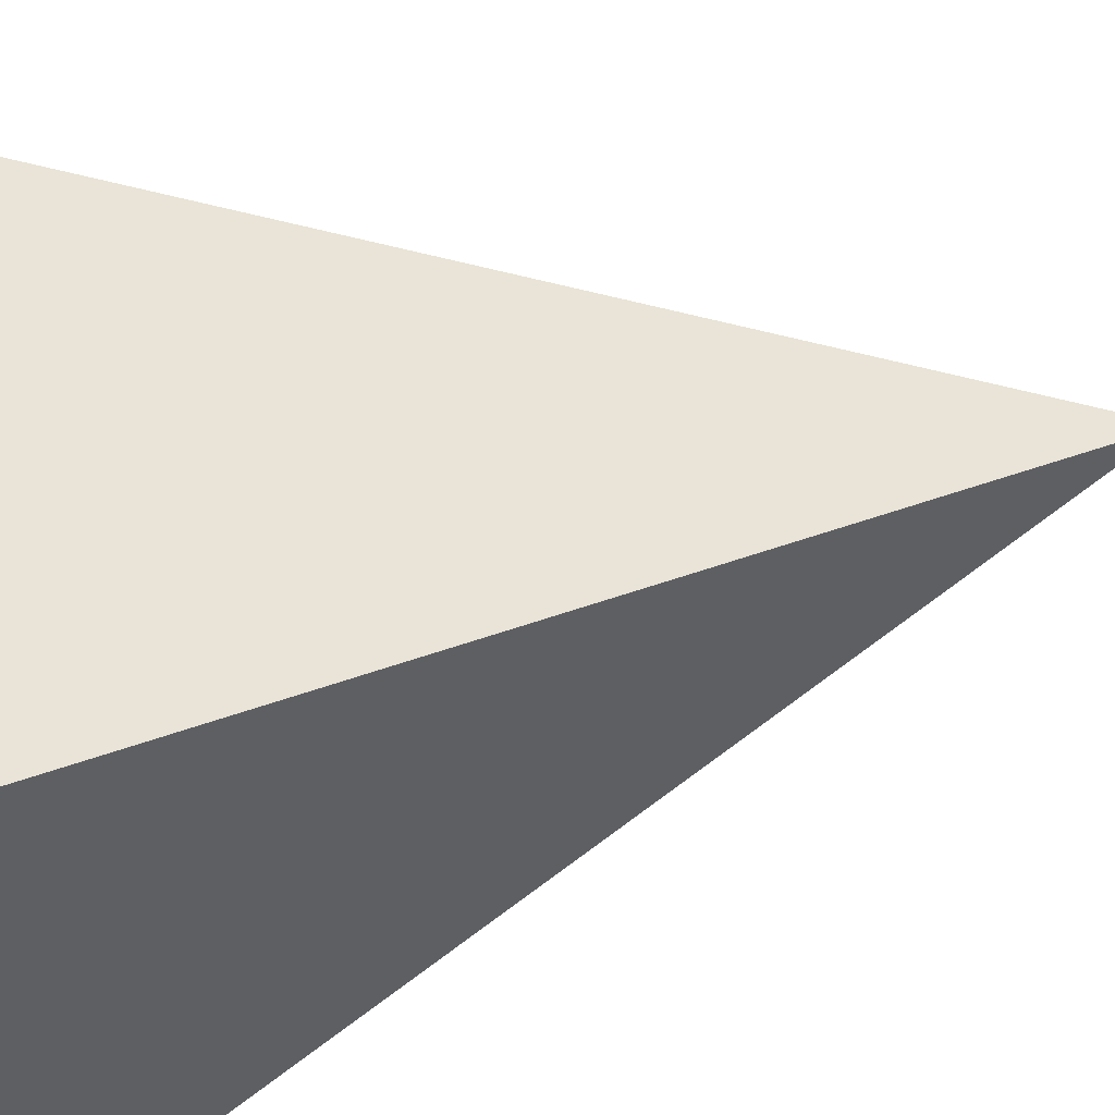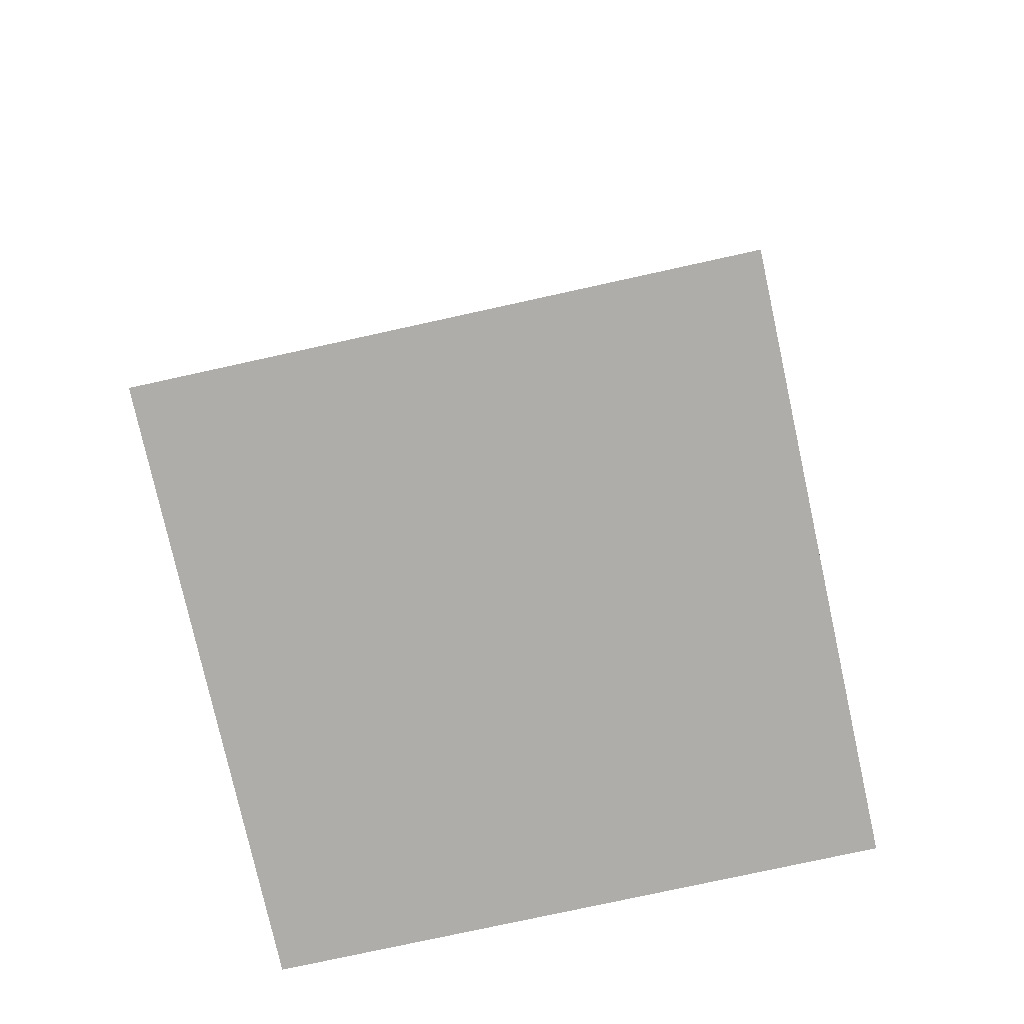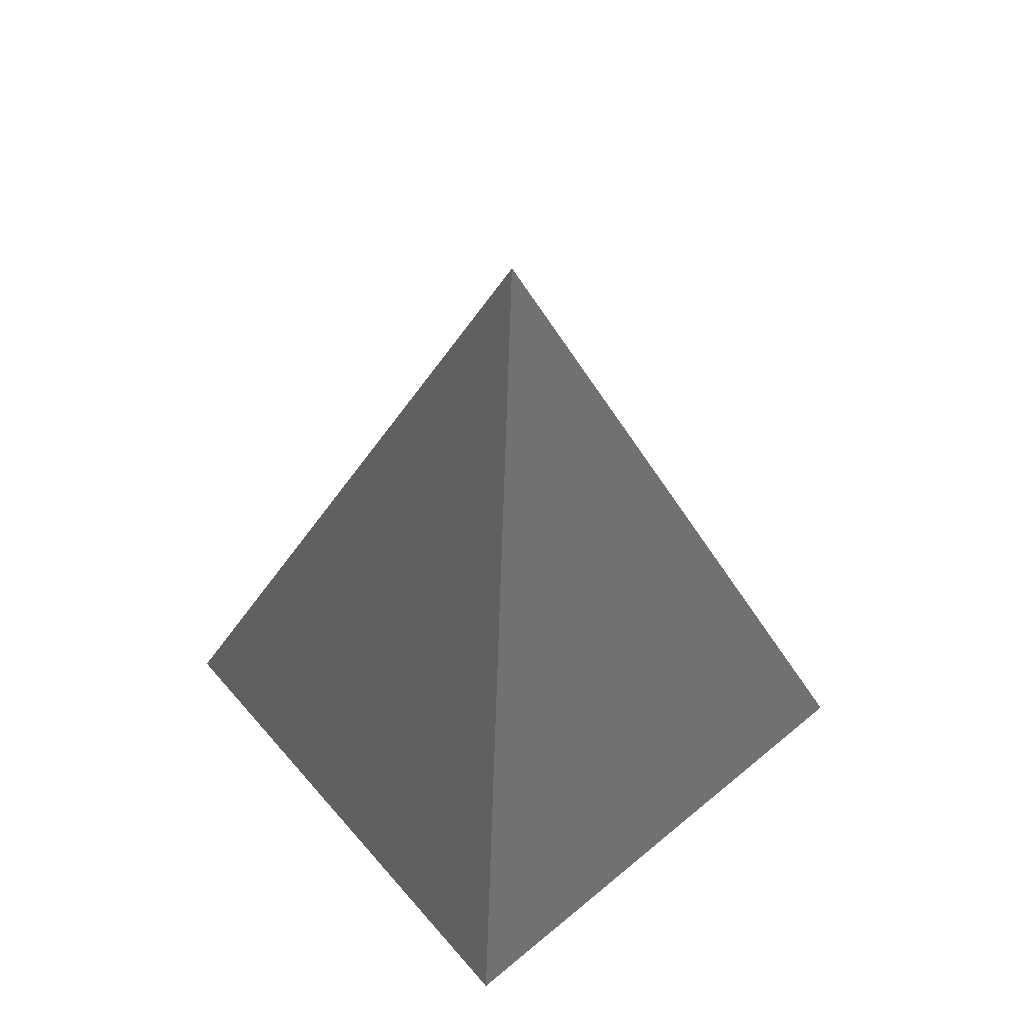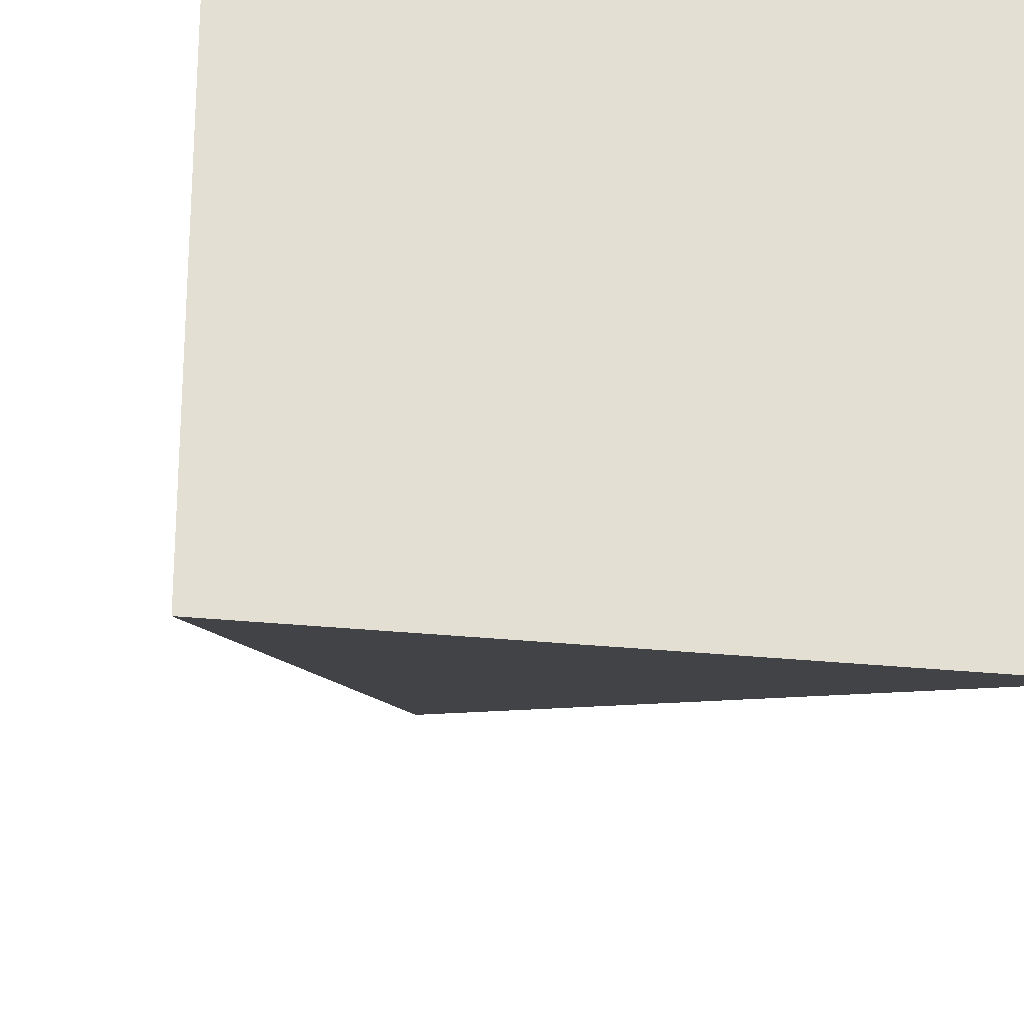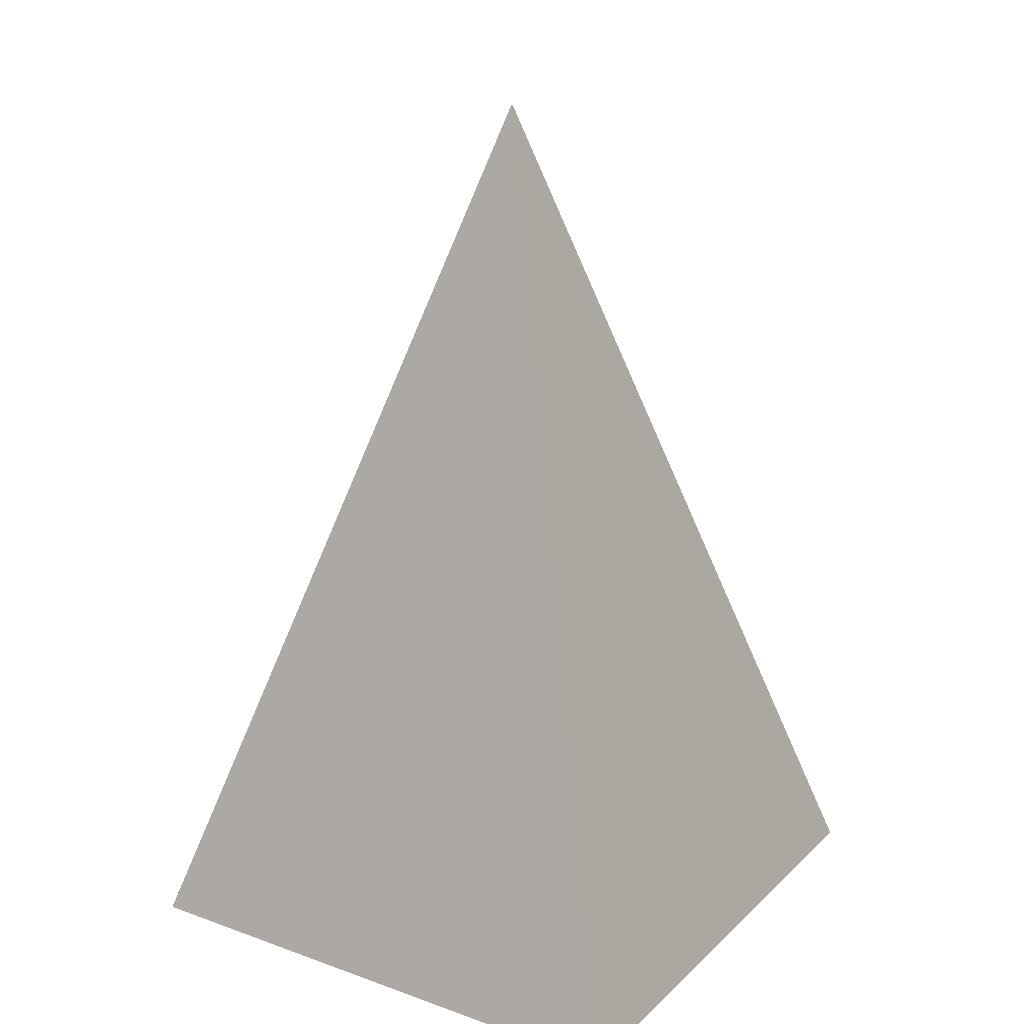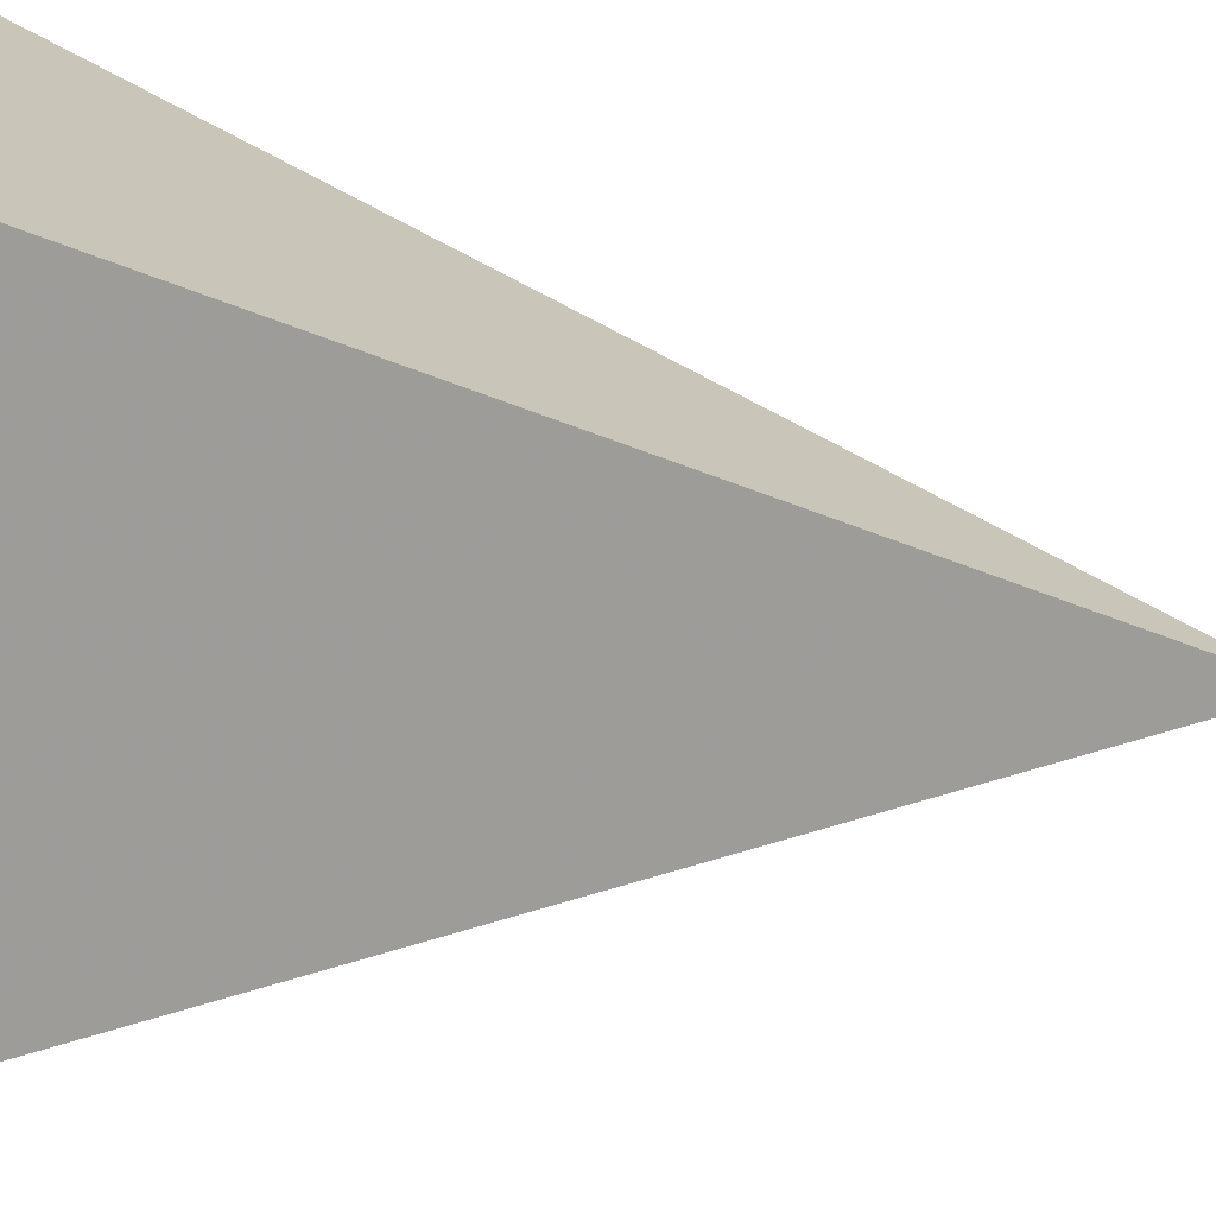
<metadata>
{"format":"obj","ext":"obj","renderer":"f3d","projection":"perspective","resolution":1024,"background":"white","views":[{"elev":53.3,"azim":-105.0,"up":"+Y"},{"elev":-77.1,"azim":-167.6,"up":"+Z"},{"elev":60.1,"azim":-130.5,"up":"+Z"},{"elev":-23.7,"azim":169.2,"up":"+Y"},{"elev":20.6,"azim":-147.5,"up":"+Z"},{"elev":-73.0,"azim":-96.9,"up":"+Y"}]}
</metadata>
<code>
v -0.5 -0.5 -0.8
v 0.5 -0.5 -0.8
v 0.5 0.5 -0.8
v -0.5 0.5 -0.8
v 0 0 0.8
f 4 1 2
f 3 4 2
f 5 2 1
f 4 5 1
f 3 5 4
f 5 3 2

</code>
